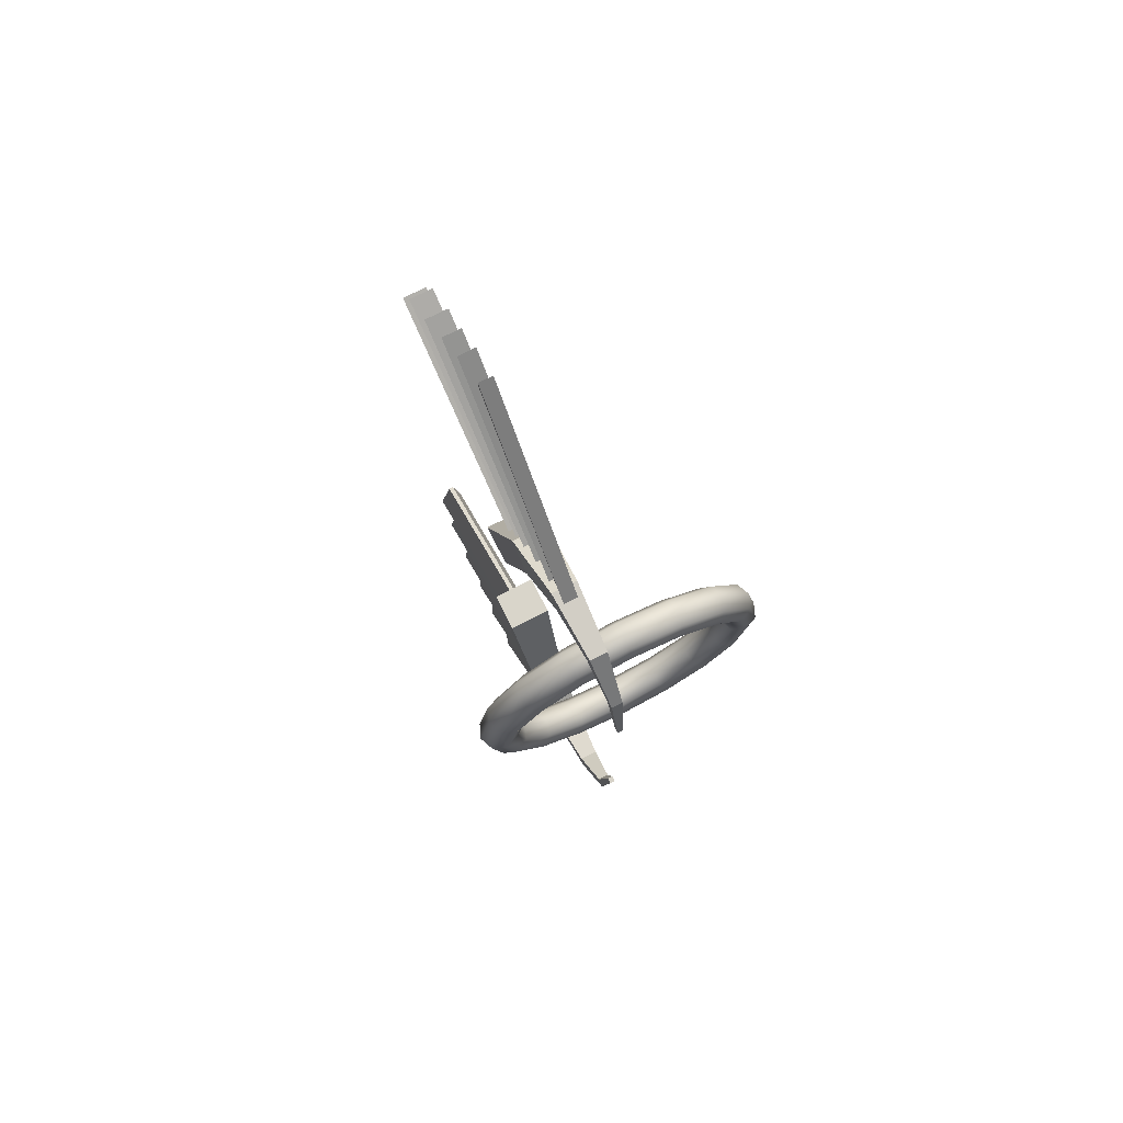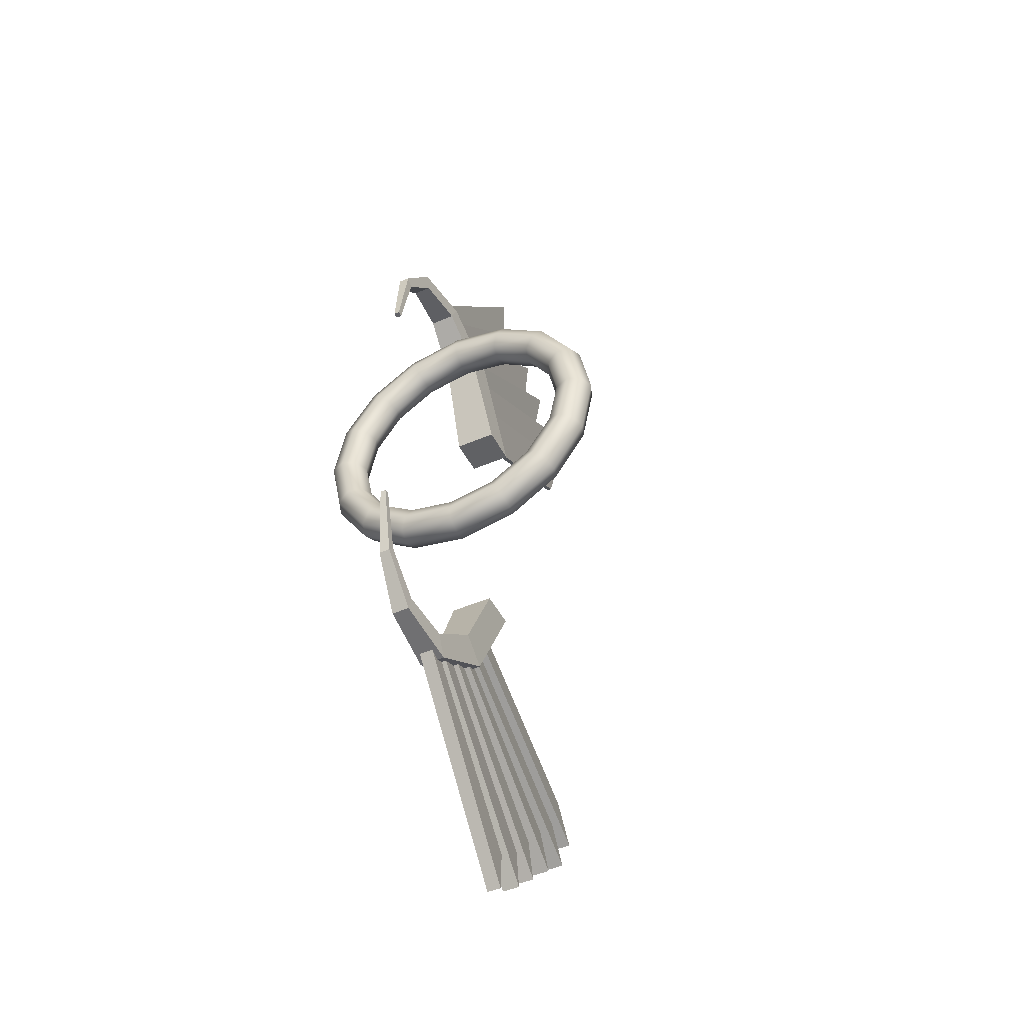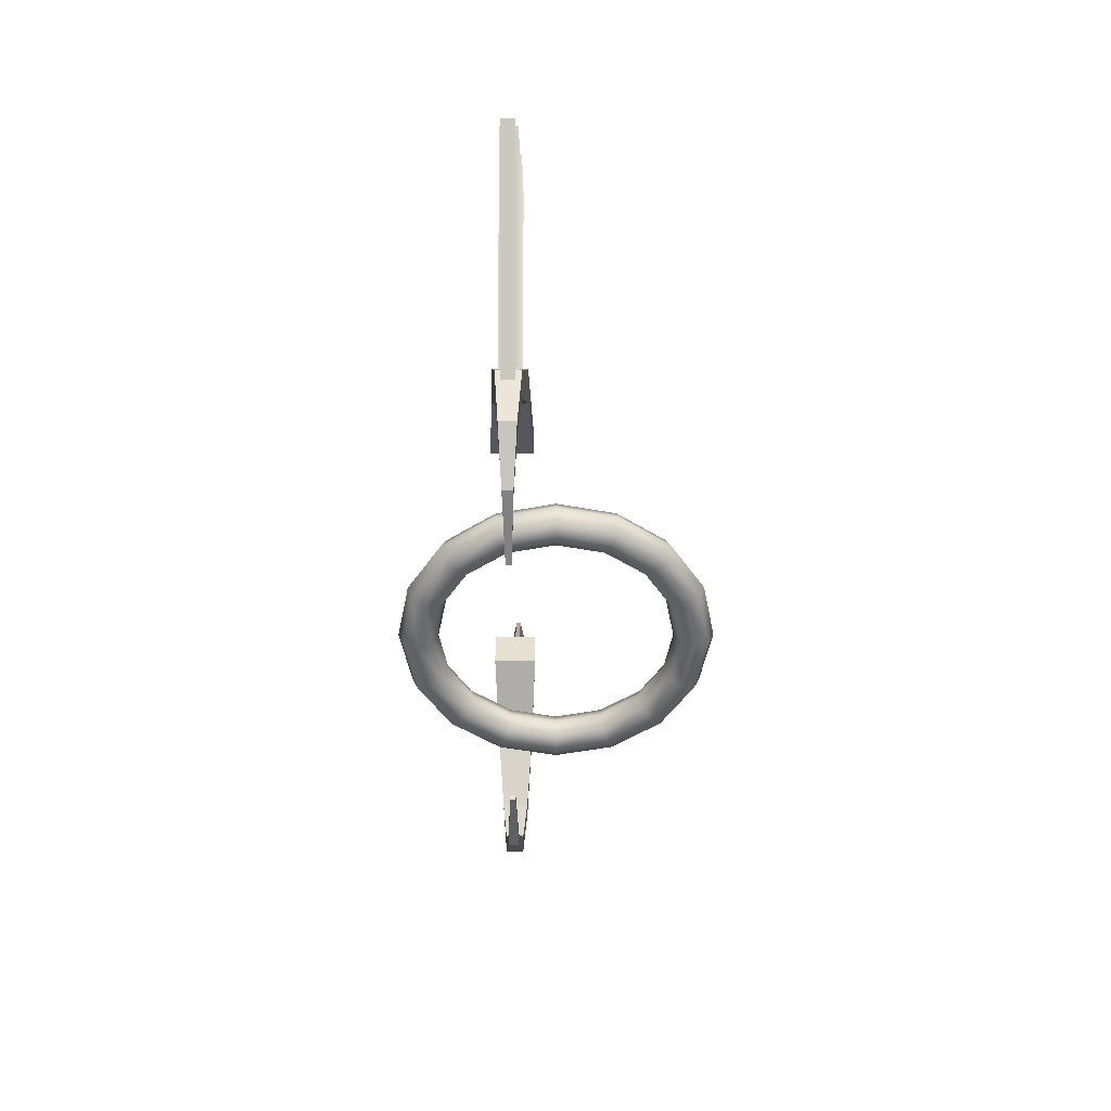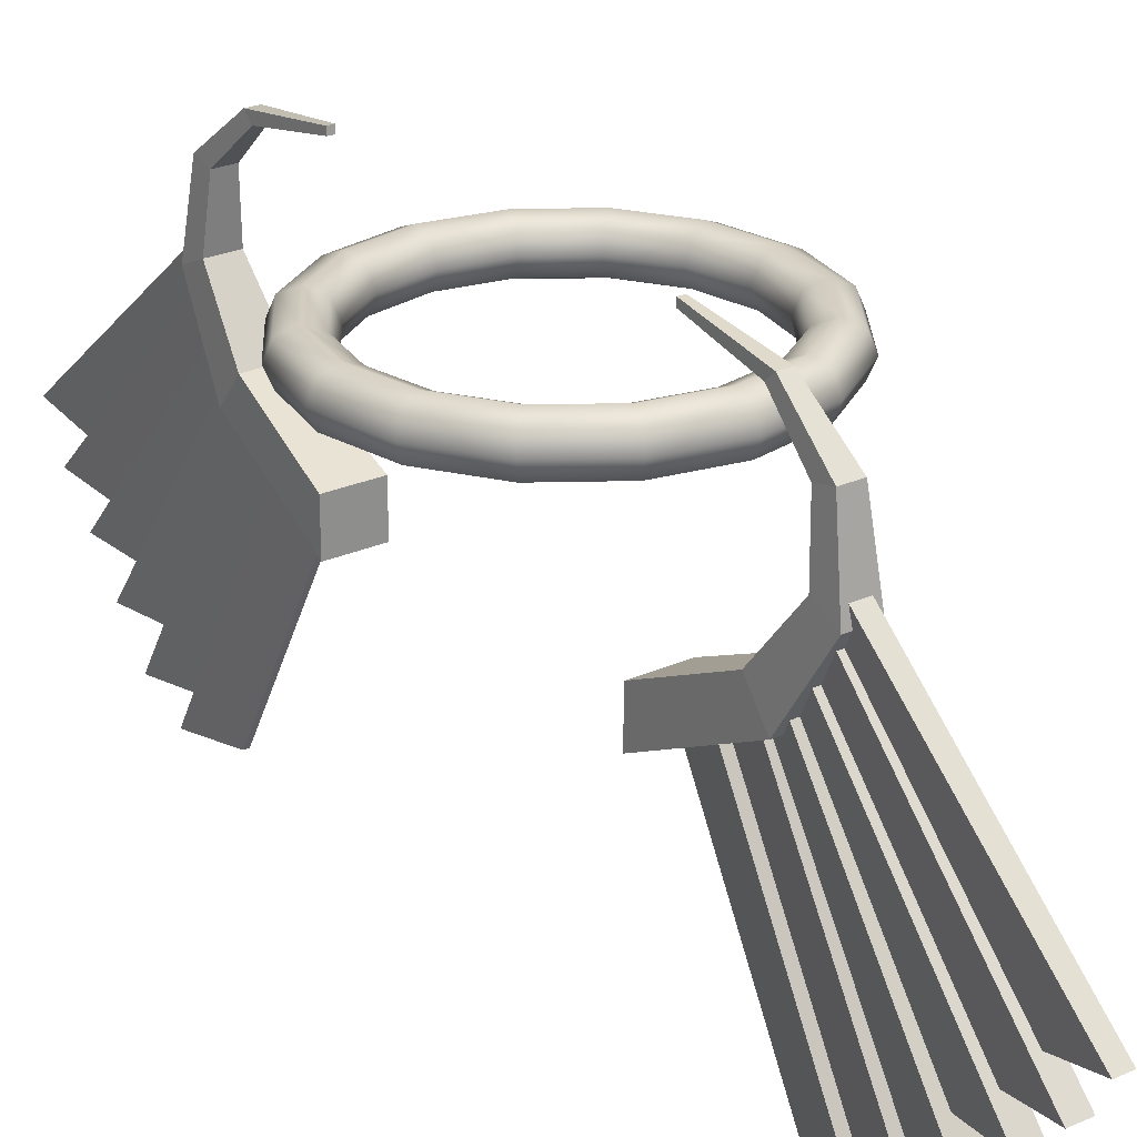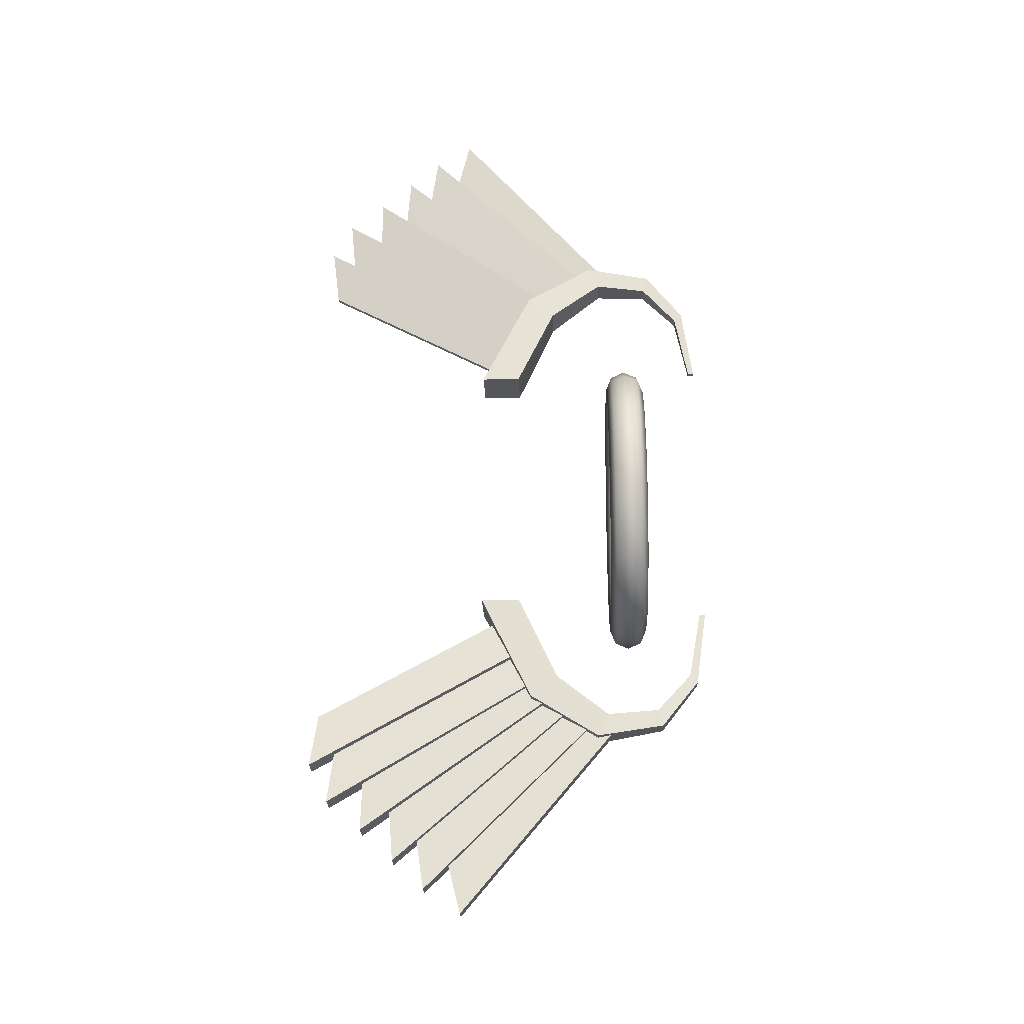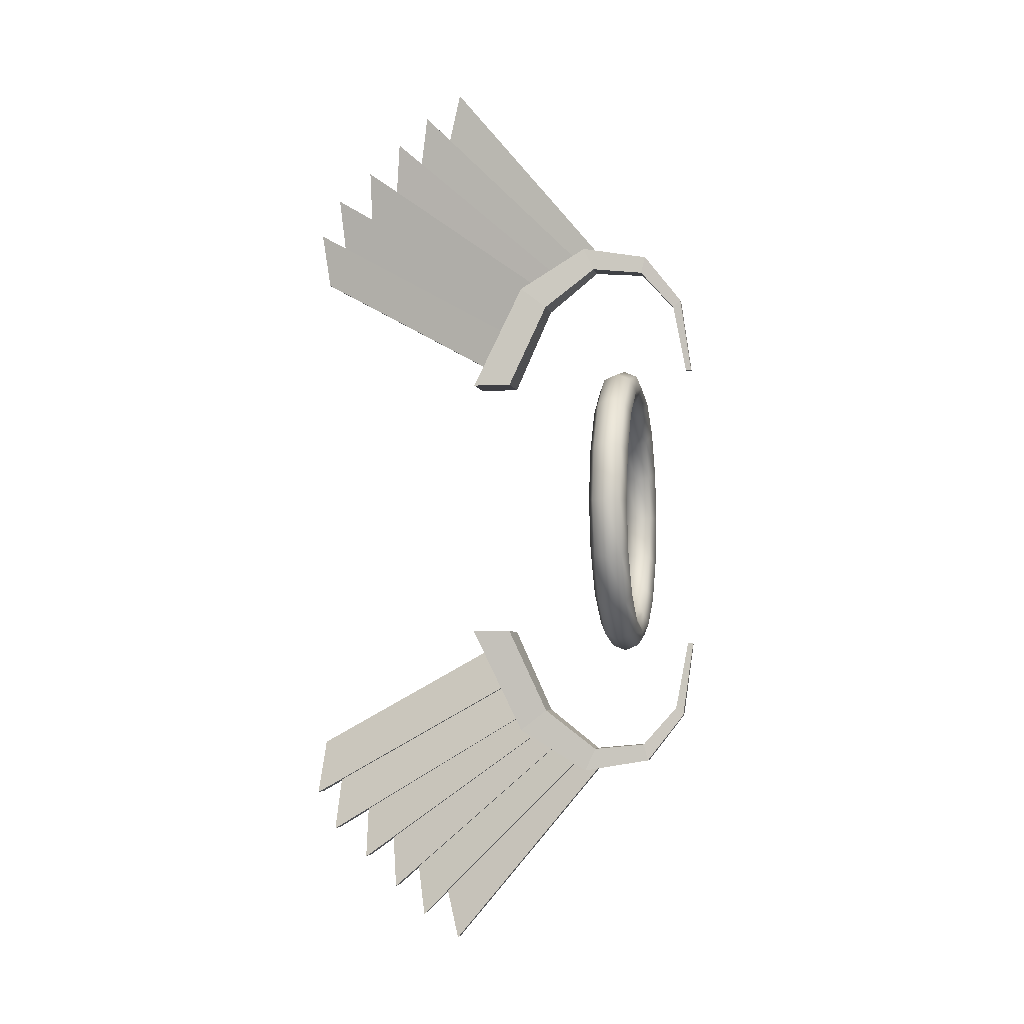
<metadata>
{"format":"obj","ext":"obj","renderer":"f3d","projection":"perspective","resolution":1024,"background":"white","views":[{"elev":74.7,"azim":153.2,"up":"+Z"},{"elev":-47.0,"azim":-154.1,"up":"+Z"},{"elev":37.6,"azim":179.8,"up":"+Z"},{"elev":25.2,"azim":144.1,"up":"+Y"},{"elev":-25.8,"azim":92.2,"up":"+Z"},{"elev":-4.5,"azim":101.0,"up":"+Z"}]}
</metadata>
<code>
o Torus.001
v -0 1.43 -1.16
v -0 1.532 -1.118
v -0 1.574 -1.016
v -0 1.532 -0.9144
v -0 1.43 -0.8723
v -0 1.329 -0.9144
v -0 1.286 -1.016
v -0 1.329 -1.118
v -0.4316 1.43 -1.074
v -0.4155 1.532 -1.035
v -0.3766 1.574 -0.9411
v -0.3377 1.532 -0.8472
v -0.3216 1.43 -0.8083
v -0.3377 1.329 -0.8472
v -0.3766 1.286 -0.9411
v -0.4155 1.329 -1.035
v -0.7975 1.43 -0.8294
v -0.7677 1.532 -0.7996
v -0.6959 1.574 -0.7278
v -0.624 1.532 -0.6559
v -0.5942 1.43 -0.6261
v -0.624 1.329 -0.6559
v -0.6959 1.286 -0.7278
v -0.7677 1.329 -0.7996
v -1.042 1.43 -0.4635
v -1.003 1.532 -0.4474
v -0.9092 1.574 -0.4085
v -0.8153 1.532 -0.3696
v -0.7764 1.43 -0.3535
v -0.8153 1.329 -0.3696
v -0.9092 1.286 -0.4085
v -1.003 1.329 -0.4474
v -1.128 1.43 -0.03192
v -1.086 1.532 -0.03192
v -0.9841 1.574 -0.03192
v -0.8824 1.532 -0.03192
v -0.8403 1.43 -0.03192
v -0.8824 1.329 -0.03192
v -0.9841 1.286 -0.03192
v -1.086 1.329 -0.03192
v -1.042 1.43 0.3997
v -1.003 1.532 0.3836
v -0.9092 1.574 0.3447
v -0.8153 1.532 0.3058
v -0.7764 1.43 0.2897
v -0.8153 1.329 0.3058
v -0.9092 1.286 0.3447
v -1.003 1.329 0.3836
v -0.7975 1.43 0.7656
v -0.7677 1.532 0.7358
v -0.6959 1.574 0.6639
v -0.624 1.532 0.5921
v -0.5942 1.43 0.5623
v -0.624 1.329 0.5921
v -0.6959 1.286 0.6639
v -0.7677 1.329 0.7358
v -0.4316 1.43 1.01
v -0.4155 1.532 0.9712
v -0.3766 1.574 0.8773
v -0.3377 1.532 0.7834
v -0.3216 1.43 0.7445
v -0.3377 1.329 0.7834
v -0.3766 1.286 0.8773
v -0.4155 1.329 0.9712
v -0 1.43 1.096
v -0 1.532 1.054
v -0 1.574 0.9522
v -0 1.532 0.8505
v -0 1.43 0.8084
v -0 1.329 0.8505
v -0 1.286 0.9522
v -0 1.329 1.054
v 0.4316 1.43 1.01
v 0.4155 1.532 0.9712
v 0.3766 1.574 0.8773
v 0.3377 1.532 0.7834
v 0.3216 1.43 0.7445
v 0.3377 1.329 0.7834
v 0.3766 1.286 0.8773
v 0.4155 1.329 0.9712
v 0.7975 1.43 0.7656
v 0.7677 1.532 0.7358
v 0.6959 1.574 0.6639
v 0.624 1.532 0.5921
v 0.5942 1.43 0.5623
v 0.624 1.329 0.5921
v 0.6959 1.286 0.6639
v 0.7677 1.329 0.7358
v 1.042 1.43 0.3997
v 1.003 1.532 0.3836
v 0.9092 1.574 0.3447
v 0.8153 1.532 0.3058
v 0.7764 1.43 0.2897
v 0.8153 1.329 0.3058
v 0.9092 1.286 0.3447
v 1.003 1.329 0.3836
v 1.128 1.43 -0.03192
v 1.086 1.532 -0.03192
v 0.9841 1.574 -0.03192
v 0.8824 1.532 -0.03192
v 0.8403 1.43 -0.03192
v 0.8824 1.329 -0.03192
v 0.9841 1.286 -0.03192
v 1.086 1.329 -0.03192
v 1.042 1.43 -0.4635
v 1.003 1.532 -0.4474
v 0.9092 1.574 -0.4085
v 0.8153 1.532 -0.3696
v 0.7764 1.43 -0.3535
v 0.8153 1.329 -0.3696
v 0.9092 1.286 -0.4085
v 1.003 1.329 -0.4474
v 0.7975 1.43 -0.8294
v 0.7677 1.532 -0.7996
v 0.6959 1.574 -0.7278
v 0.624 1.532 -0.6559
v 0.5942 1.43 -0.6261
v 0.624 1.329 -0.6559
v 0.6959 1.286 -0.7278
v 0.7677 1.329 -0.7996
v 0.4316 1.43 -1.074
v 0.4155 1.532 -1.035
v 0.3766 1.574 -0.9411
v 0.3377 1.532 -0.8472
v 0.3216 1.43 -0.8083
v 0.3377 1.329 -0.8472
v 0.3766 1.286 -0.9411
v 0.4155 1.329 -1.035
v 0.4412 0.661 1.721
v 0.4412 0.8594 1.567
v 0.1895 0.661 1.721
v 0.1895 0.8594 1.567
v 0.4717 0.2869 0.9478
v 0.4717 0.5734 0.9478
v 0.1589 0.2869 0.9478
v 0.1589 0.5734 0.9478
v 0.2228 1.164 2.032
v 0.4079 1.164 2.032
v 0.4079 1.242 1.864
v 0.2228 1.242 1.864
v 0.2515 1.651 1.951
v 0.3792 1.651 1.951
v 0.3792 1.619 1.827
v 0.2515 1.619 1.827
v 0.2762 1.926 1.6
v 0.3545 1.926 1.6
v 0.3545 1.872 1.543
v 0.2762 1.872 1.543
v 0.2952 2.006 1.045
v 0.3355 2.006 1.045
v 0.3355 1.965 1.041
v 0.2952 1.965 1.041
v 0.4412 0.661 -1.785
v 0.4412 0.8594 -1.631
v 0.1895 0.661 -1.785
v 0.1895 0.8594 -1.631
v 0.4717 0.2869 -1.012
v 0.4717 0.5734 -1.012
v 0.1589 0.2869 -1.012
v 0.1589 0.5734 -1.012
v 0.2228 1.164 -2.095
v 0.4079 1.164 -2.095
v 0.4079 1.242 -1.928
v 0.2228 1.242 -1.928
v 0.2515 1.651 -2.015
v 0.3792 1.651 -2.015
v 0.3792 1.619 -1.891
v 0.2515 1.619 -1.891
v 0.2762 1.926 -1.664
v 0.3545 1.926 -1.664
v 0.3545 1.872 -1.607
v 0.2762 1.872 -1.607
v 0.2952 2.006 -1.108
v 0.3355 2.006 -1.108
v 0.3355 1.965 -1.105
v 0.2952 1.965 -1.105
v 0.3255 0.04123 2.962
v 0.3665 0.1401 3.351
v 0.3052 0.04123 2.962
v 0.2642 0.1401 3.351
v 0.3255 1.03 1.796
v 0.3665 1.288 1.981
v 0.3052 1.03 1.796
v 0.2642 1.288 1.981
v 0.3319 -0.825 2.115
v 0.3987 -0.8592 2.515
v 0.2988 -0.825 2.115
v 0.232 -0.8592 2.515
v 0.3319 0.491 1.338
v 0.3987 0.674 1.598
v 0.2988 0.491 1.338
v 0.232 0.674 1.598
v 0.3319 -0.9565 1.831
v 0.3987 -1.002 2.23
v 0.2988 -0.9565 1.831
v 0.232 -1.002 2.23
v 0.3319 0.3817 1.094
v 0.3987 0.557 1.358
v 0.2988 0.3817 1.094
v 0.232 0.557 1.358
v 0.3281 -0.1927 2.775
v 0.3794 -0.1302 3.172
v 0.3026 -0.1927 2.775
v 0.2512 -0.1302 3.172
v 0.3281 0.8992 1.706
v 0.3794 1.139 1.914
v 0.3026 0.8992 1.706
v 0.2512 1.139 1.914
v 0.3319 -0.6014 2.33
v 0.3987 -0.603 2.732
v 0.2988 -0.6014 2.33
v 0.232 -0.603 2.732
v 0.3319 0.6471 1.449
v 0.3987 0.8506 1.693
v 0.2988 0.6471 1.449
v 0.232 0.8506 1.693
v 0.3291 -0.3975 2.56
v 0.3846 -0.3608 2.96
v 0.3016 -0.3975 2.56
v 0.2461 -0.3608 2.96
v 0.3291 0.7612 1.564
v 0.3846 0.987 1.787
v 0.3016 0.7612 1.564
v 0.2461 0.987 1.787
v 0.3255 0.04123 -3.026
v 0.3665 0.1401 -3.415
v 0.3052 0.04123 -3.026
v 0.2642 0.1401 -3.415
v 0.3255 1.03 -1.86
v 0.3665 1.288 -2.045
v 0.3052 1.03 -1.86
v 0.2642 1.288 -2.045
v 0.3319 -0.825 -2.179
v 0.3987 -0.8592 -2.579
v 0.2988 -0.825 -2.179
v 0.232 -0.8592 -2.579
v 0.3319 0.491 -1.402
v 0.3987 0.674 -1.662
v 0.2988 0.491 -1.402
v 0.232 0.674 -1.662
v 0.3319 -0.9565 -1.895
v 0.3987 -1.002 -2.294
v 0.2988 -0.9565 -1.895
v 0.232 -1.002 -2.294
v 0.3319 0.3817 -1.157
v 0.3987 0.557 -1.422
v 0.2988 0.3817 -1.157
v 0.232 0.557 -1.422
v 0.3281 -0.1927 -2.839
v 0.3794 -0.1302 -3.236
v 0.3026 -0.1927 -2.839
v 0.2512 -0.1302 -3.236
v 0.3281 0.8992 -1.77
v 0.3794 1.139 -1.978
v 0.3026 0.8992 -1.77
v 0.2512 1.139 -1.978
v 0.3319 -0.6014 -2.394
v 0.3987 -0.603 -2.795
v 0.2988 -0.6014 -2.394
v 0.232 -0.603 -2.795
v 0.3319 0.6471 -1.513
v 0.3987 0.8506 -1.757
v 0.2988 0.6471 -1.513
v 0.232 0.8506 -1.757
v 0.3291 -0.3975 -2.624
v 0.3846 -0.3608 -3.024
v 0.3016 -0.3975 -2.624
v 0.2461 -0.3608 -3.024
v 0.3291 0.7612 -1.628
v 0.3846 0.987 -1.851
v 0.3016 0.7612 -1.628
v 0.2461 0.987 -1.851
f 130 132 140 139
f 131 132 136 135
f 135 136 134 133
f 133 134 130 129
f 131 135 133 129
f 136 132 130 134
f 140 137 141 144
f 131 129 138 137
f 132 131 137 140
f 129 130 139 138
f 143 144 148 147
f 138 139 143 142
f 139 140 144 143
f 137 138 142 141
f 148 145 149 152
f 141 142 146 145
f 144 141 145 148
f 142 143 147 146
f 150 151 152 149
f 146 147 151 150
f 147 148 152 151
f 145 146 150 149
f 154 163 164 156
f 155 159 160 156
f 159 157 158 160
f 157 153 154 158
f 155 153 157 159
f 160 158 154 156
f 164 168 165 161
f 155 161 162 153
f 156 164 161 155
f 153 162 163 154
f 167 171 172 168
f 162 166 167 163
f 163 167 168 164
f 161 165 166 162
f 172 176 173 169
f 165 169 170 166
f 168 172 169 165
f 166 170 171 167
f 174 173 176 175
f 170 174 175 171
f 171 175 176 172
f 169 173 174 170
f 177 178 180 179
f 179 180 184 183
f 181 182 178 177
f 179 183 181 177
f 184 180 178 182
f 185 186 188 187
f 187 188 192 191
f 189 190 186 185
f 187 191 189 185
f 192 188 186 190
f 193 194 196 195
f 195 196 200 199
f 197 198 194 193
f 195 199 197 193
f 200 196 194 198
f 201 202 204 203
f 203 204 208 207
f 205 206 202 201
f 203 207 205 201
f 208 204 202 206
f 209 210 212 211
f 211 212 216 215
f 213 214 210 209
f 211 215 213 209
f 216 212 210 214
f 217 218 220 219
f 219 220 224 223
f 221 222 218 217
f 219 223 221 217
f 224 220 218 222
f 225 227 228 226
f 227 231 232 228
f 229 225 226 230
f 227 225 229 231
f 232 230 226 228
f 233 235 236 234
f 235 239 240 236
f 237 233 234 238
f 235 233 237 239
f 240 238 234 236
f 241 243 244 242
f 243 247 248 244
f 245 241 242 246
f 243 241 245 247
f 248 246 242 244
f 249 251 252 250
f 251 255 256 252
f 253 249 250 254
f 251 249 253 255
f 256 254 250 252
f 257 259 260 258
f 259 263 264 260
f 261 257 258 262
f 259 257 261 263
f 264 262 258 260
f 265 267 268 266
f 267 271 272 268
f 269 265 266 270
f 267 265 269 271
f 272 270 266 268
f 1 9 10 2
f 2 10 11 3
f 3 11 12 4
f 4 12 13 5
f 5 13 14 6
f 6 14 15 7
f 7 15 16 8
f 8 16 9 1
f 9 17 18 10
f 10 18 19 11
f 11 19 20 12
f 12 20 21 13
f 13 21 22 14
f 14 22 23 15
f 15 23 24 16
f 16 24 17 9
f 17 25 26 18
f 18 26 27 19
f 19 27 28 20
f 20 28 29 21
f 21 29 30 22
f 22 30 31 23
f 23 31 32 24
f 24 32 25 17
f 25 33 34 26
f 26 34 35 27
f 27 35 36 28
f 28 36 37 29
f 29 37 38 30
f 30 38 39 31
f 31 39 40 32
f 32 40 33 25
f 33 41 42 34
f 34 42 43 35
f 35 43 44 36
f 36 44 45 37
f 37 45 46 38
f 38 46 47 39
f 39 47 48 40
f 40 48 41 33
f 41 49 50 42
f 42 50 51 43
f 43 51 52 44
f 44 52 53 45
f 45 53 54 46
f 46 54 55 47
f 47 55 56 48
f 48 56 49 41
f 49 57 58 50
f 50 58 59 51
f 51 59 60 52
f 52 60 61 53
f 53 61 62 54
f 54 62 63 55
f 55 63 64 56
f 56 64 57 49
f 57 65 66 58
f 58 66 67 59
f 59 67 68 60
f 60 68 69 61
f 61 69 70 62
f 62 70 71 63
f 63 71 72 64
f 64 72 65 57
f 65 73 74 66
f 66 74 75 67
f 67 75 76 68
f 68 76 77 69
f 69 77 78 70
f 70 78 79 71
f 71 79 80 72
f 72 80 73 65
f 73 81 82 74
f 74 82 83 75
f 75 83 84 76
f 76 84 85 77
f 77 85 86 78
f 78 86 87 79
f 79 87 88 80
f 80 88 81 73
f 81 89 90 82
f 82 90 91 83
f 83 91 92 84
f 84 92 93 85
f 85 93 94 86
f 86 94 95 87
f 87 95 96 88
f 88 96 89 81
f 89 97 98 90
f 90 98 99 91
f 91 99 100 92
f 92 100 101 93
f 93 101 102 94
f 94 102 103 95
f 95 103 104 96
f 96 104 97 89
f 97 105 106 98
f 98 106 107 99
f 99 107 108 100
f 100 108 109 101
f 101 109 110 102
f 102 110 111 103
f 103 111 112 104
f 104 112 105 97
f 105 113 114 106
f 106 114 115 107
f 107 115 116 108
f 108 116 117 109
f 109 117 118 110
f 110 118 119 111
f 111 119 120 112
f 112 120 113 105
f 113 121 122 114
f 114 122 123 115
f 115 123 124 116
f 116 124 125 117
f 117 125 126 118
f 118 126 127 119
f 119 127 128 120
f 120 128 121 113
f 121 1 2 122
f 122 2 3 123
f 123 3 4 124
f 124 4 5 125
f 125 5 6 126
f 126 6 7 127
f 127 7 8 128
f 128 8 1 121

</code>
